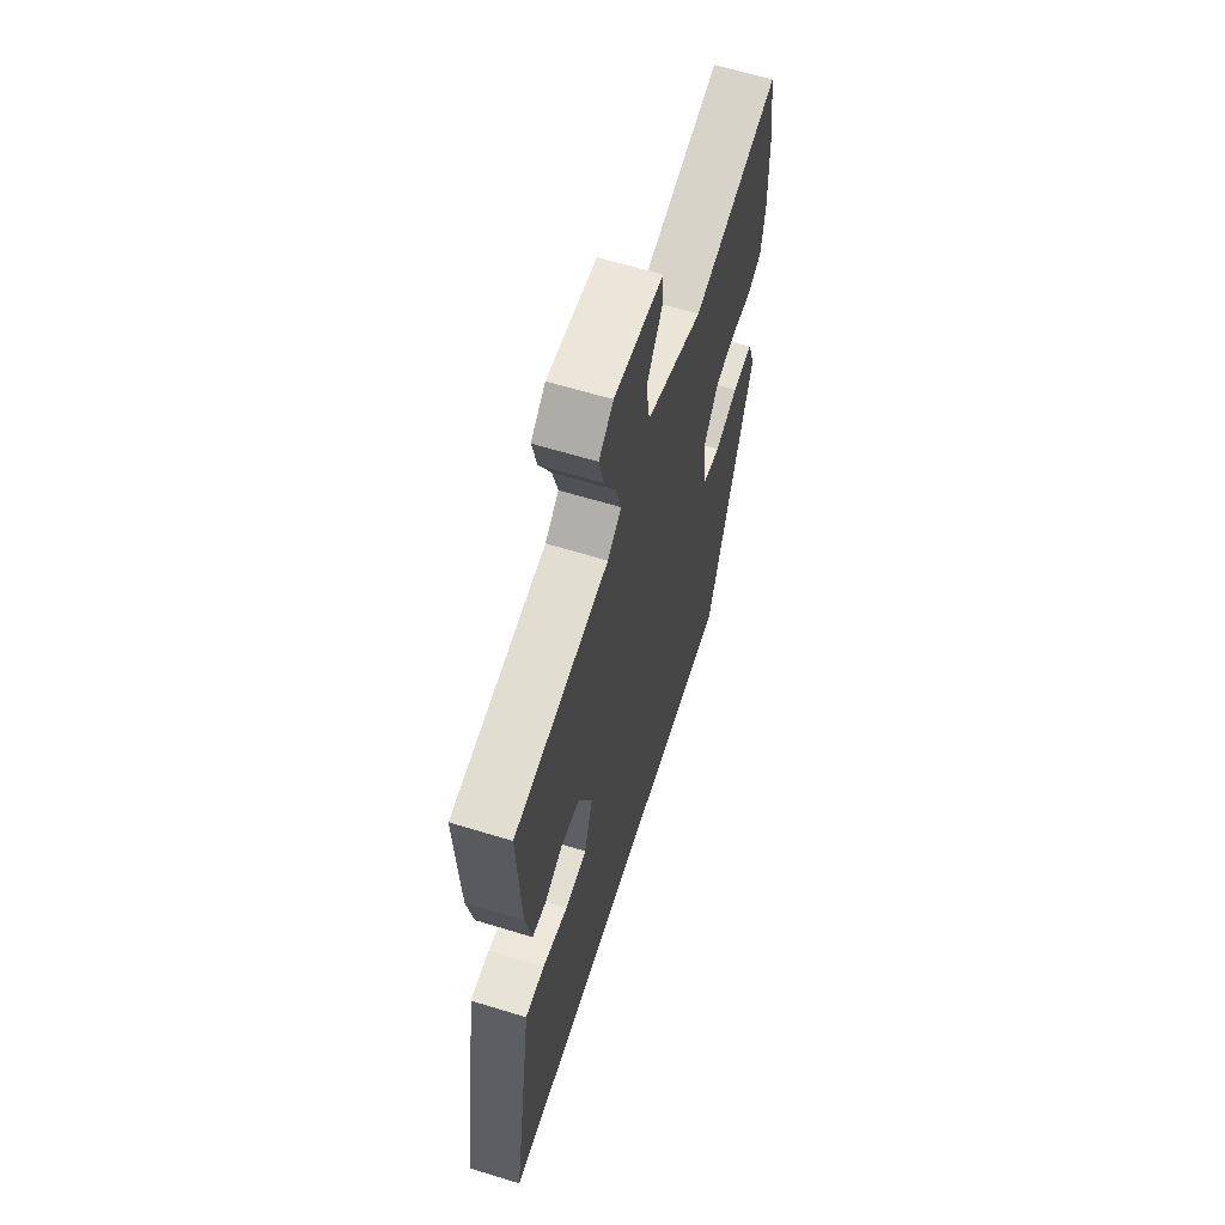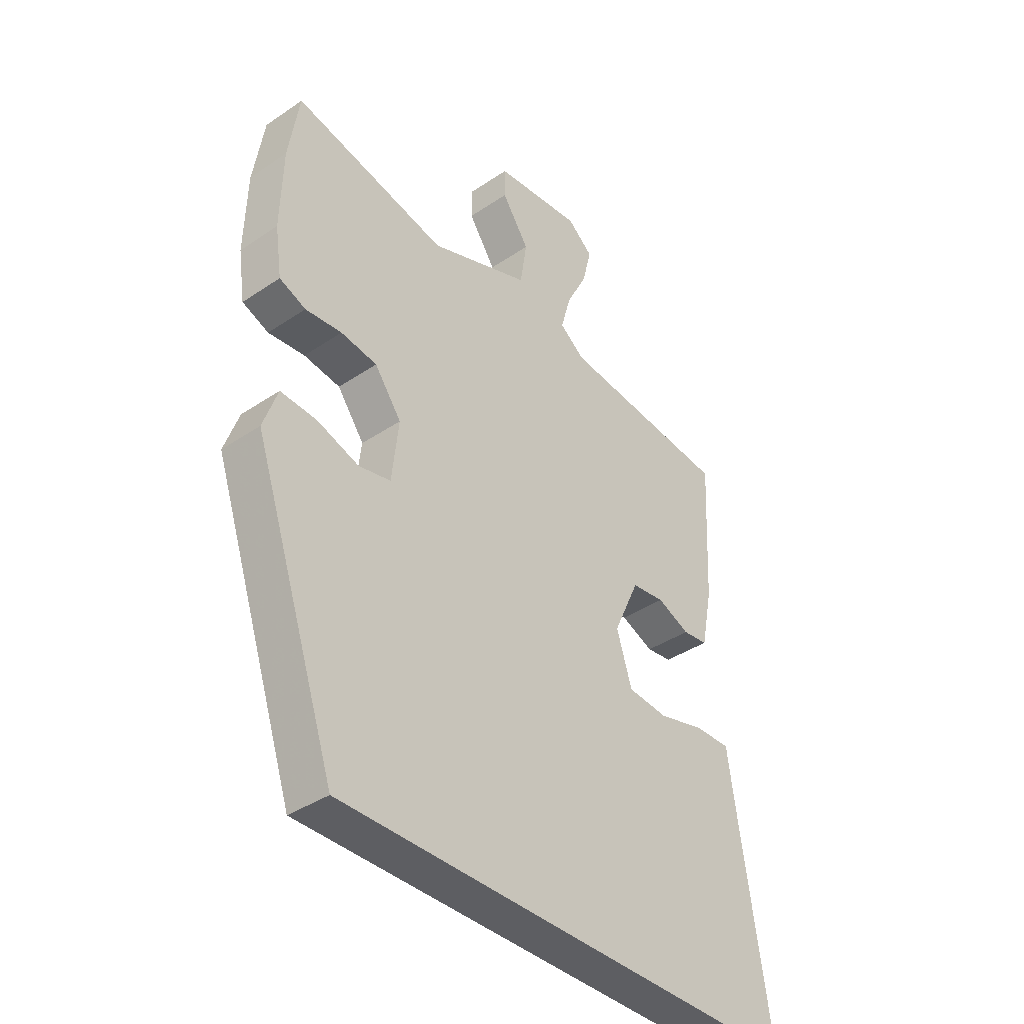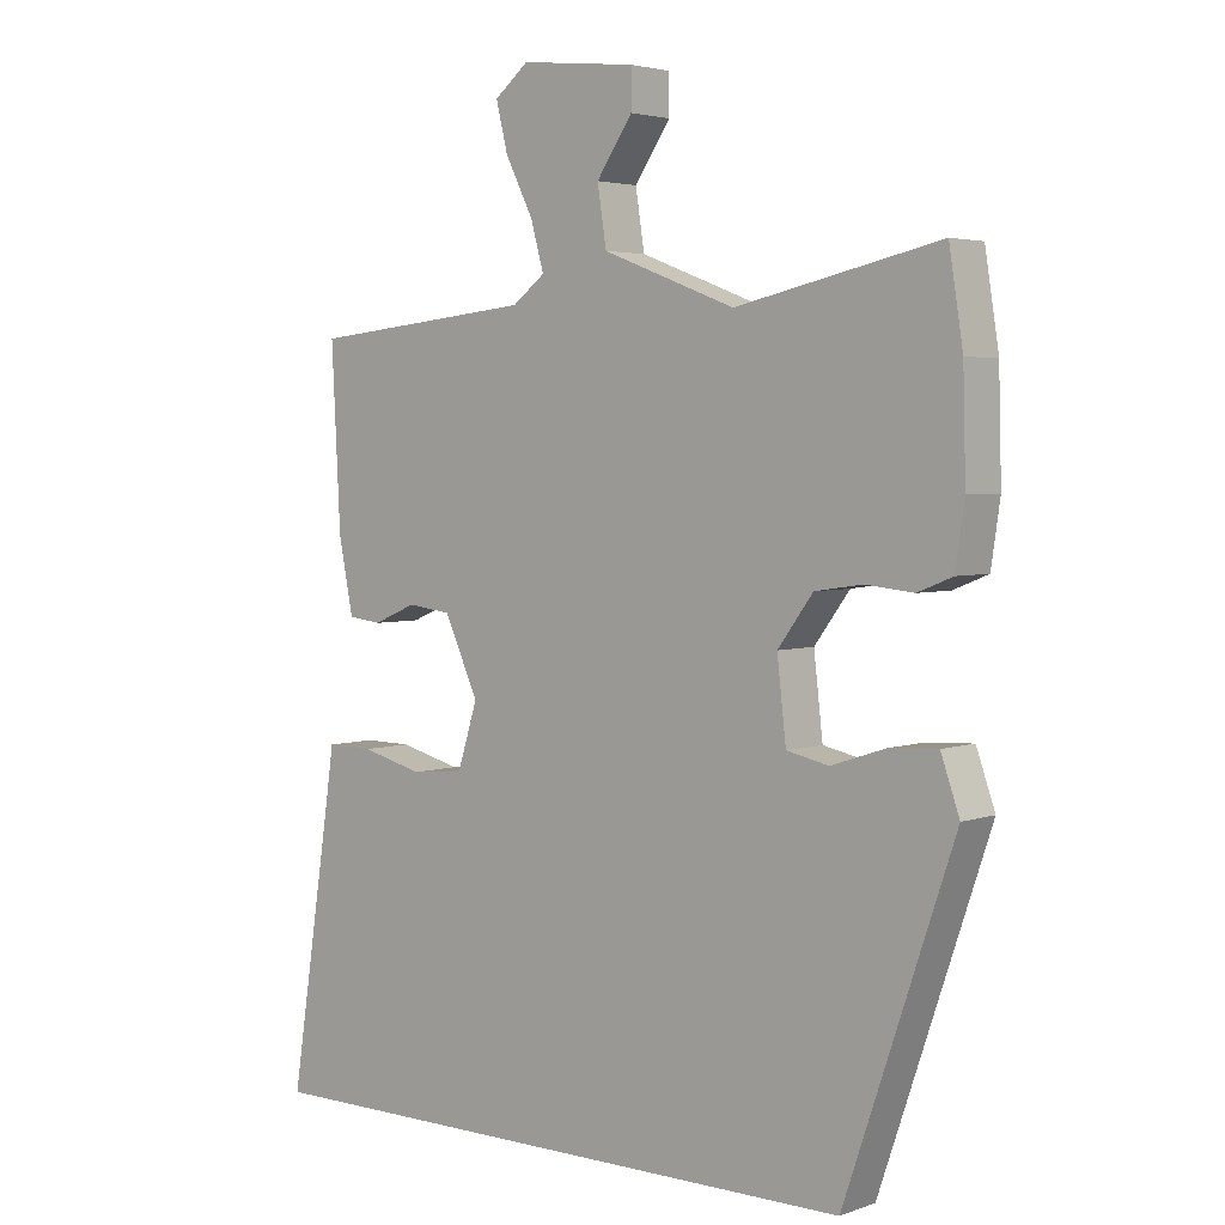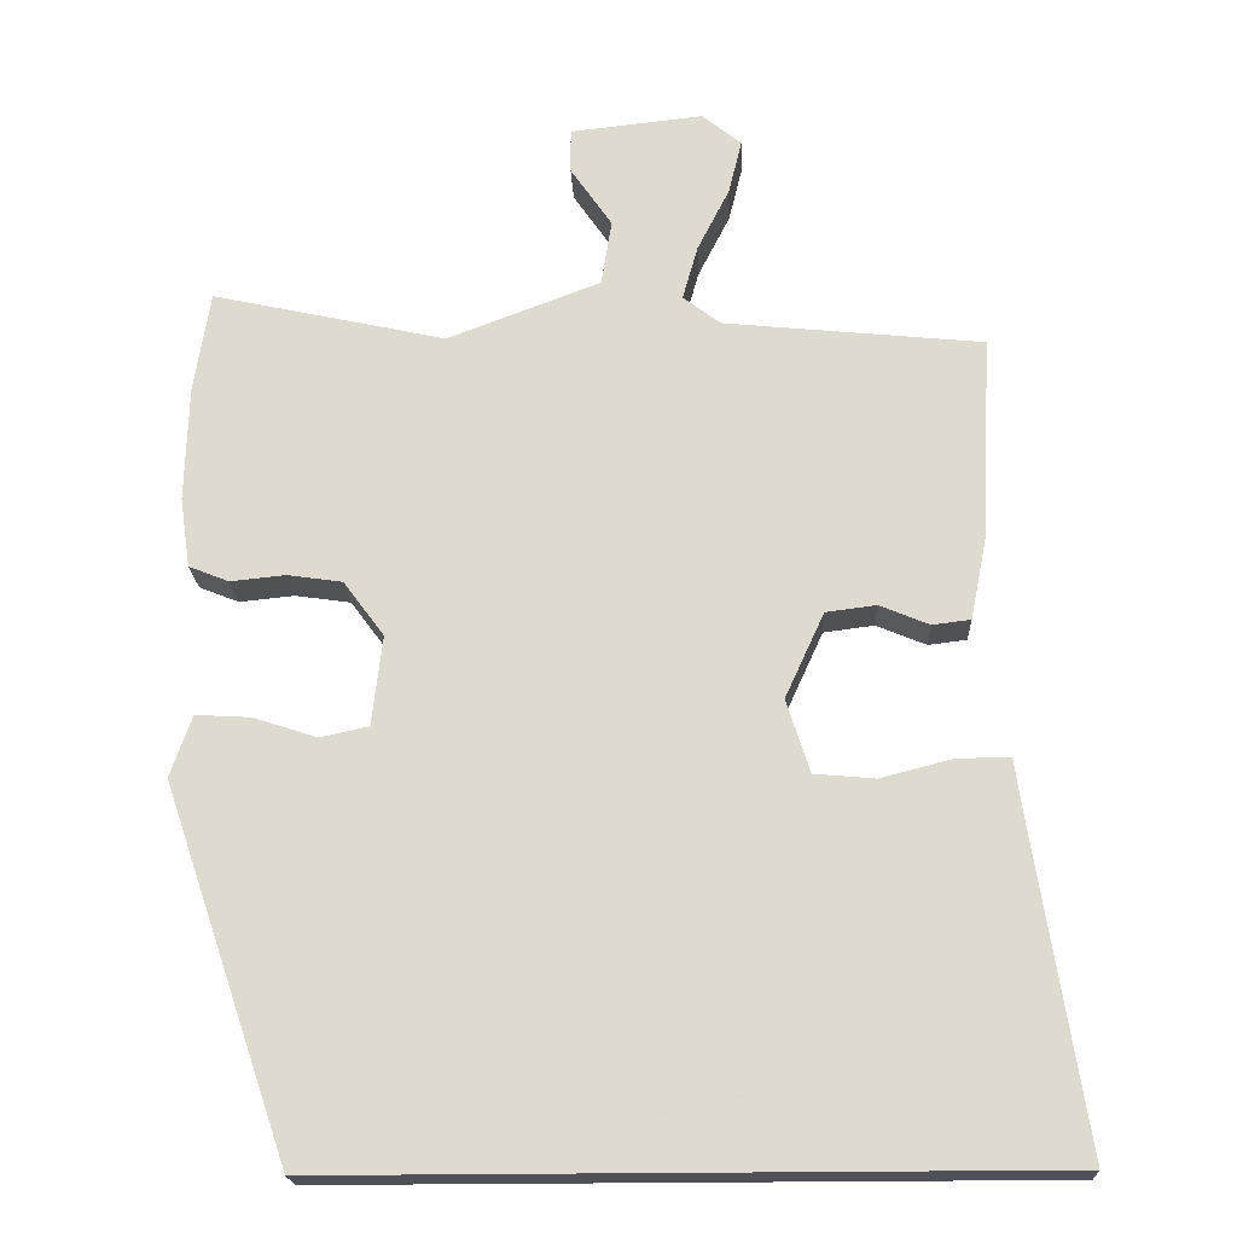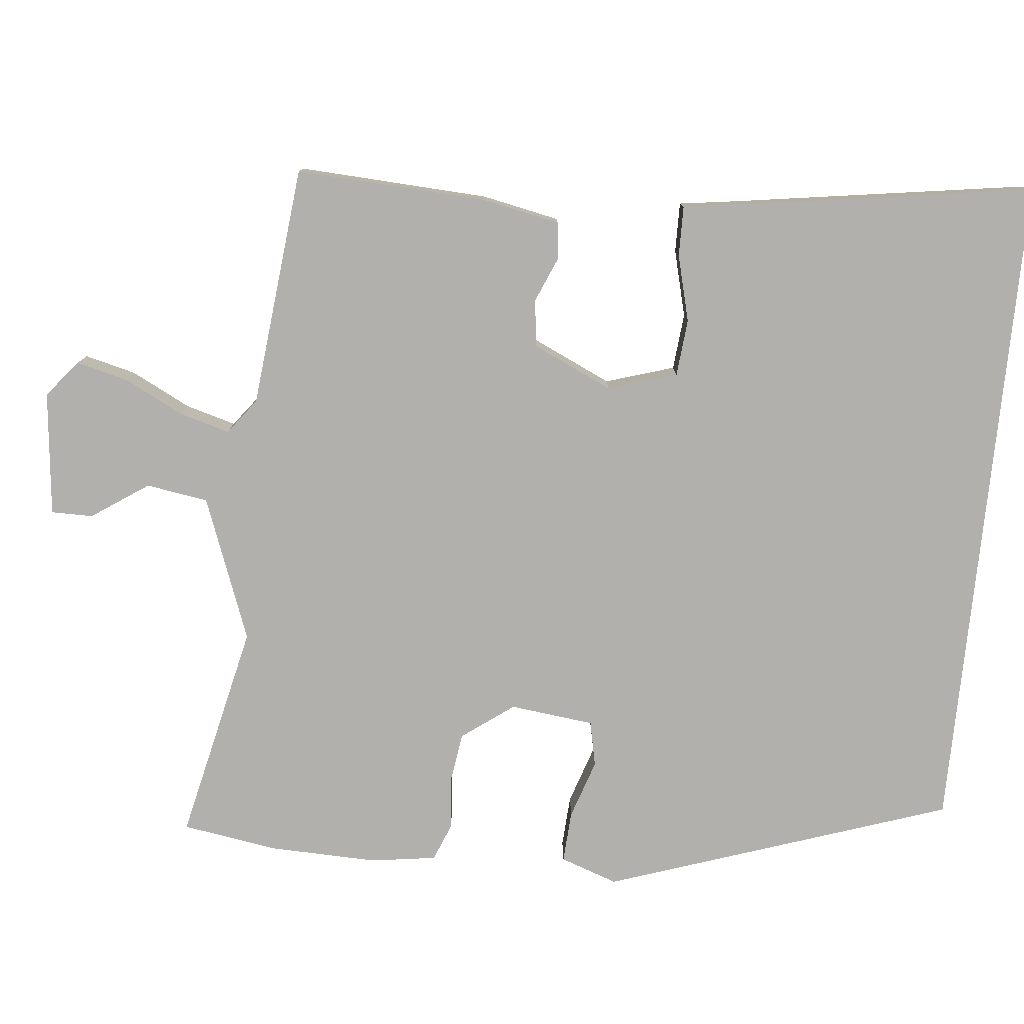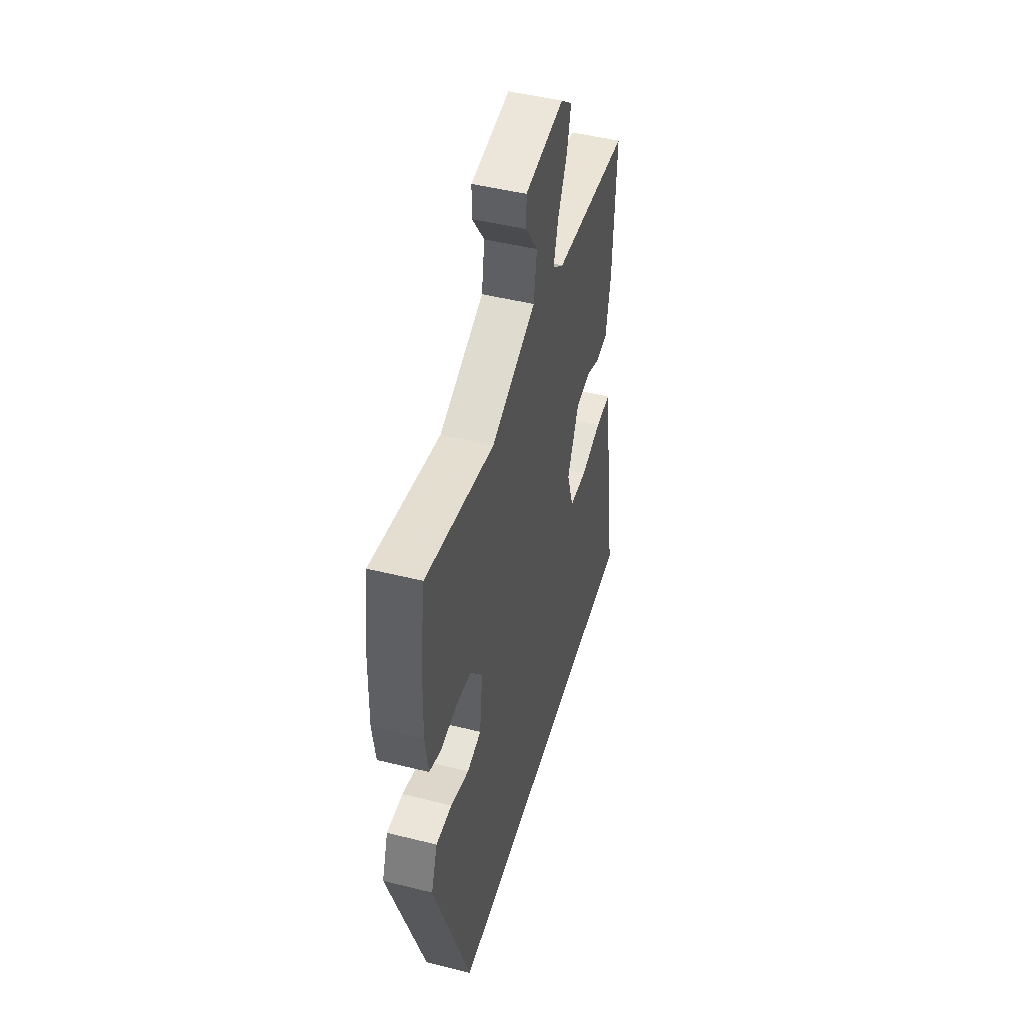
<metadata>
{"format":"obj","ext":"obj","renderer":"f3d","projection":"perspective","resolution":1024,"background":"white","views":[{"elev":62.4,"azim":107.4,"up":"+Z"},{"elev":-38.8,"azim":-49.7,"up":"+Z"},{"elev":3.6,"azim":-139.2,"up":"+Z"},{"elev":-20.3,"azim":2.5,"up":"+Z"},{"elev":-78.6,"azim":84.2,"up":"+Y"},{"elev":47.6,"azim":-74.3,"up":"+Z"}]}
</metadata>
<code>
v -0.349 0.07 -0.5
v -0.507 0.07 -0.038
v -0.48 0.07 0.039
v -0.411 0.07 0.035
v -0.332 0.07 0.009
v -0.271 0.07 0.022
v -0.258 0.07 0.135
v -0.309 0.07 0.204
v -0.378 0.07 0.214
v -0.447 0.07 0.207
v -0.497 0.07 0.227
v -0.51 0.07 0.315
v -0.506 0.07 0.462
v -0.486 0.07 0.589
v -0.193 0.07 0.524
v -0.001 0.07 0.597
v 0.012 0.07 0.68
v -0.04 0.07 0.756
v -0.04 0.07 0.812
v 0.127 0.07 0.83
v 0.176 0.07 0.79
v 0.159 0.07 0.721
v 0.119 0.07 0.642
v 0.1 0.07 0.574
v 0.147 0.07 0.538
v 0.471 0.07 0.505
v 0.458 0.07 0.249
v 0.437 0.07 0.144
v 0.389 0.07 0.138
v 0.327 0.07 0.164
v 0.264 0.07 0.156
v 0.215 0.07 0.049
v 0.244 0.07 -0.043
v 0.32 0.07 -0.05
v 0.409 0.07 -0.027
v 0.476 0.07 -0.026
v 0.487 0.07 -0.103
v 0.548 0.07 -0.5
v -0.349 0 -0.5
v -0.507 0 -0.038
v -0.48 0 0.039
v -0.411 0 0.035
v -0.332 0 0.009
v -0.271 0 0.022
v -0.258 0 0.135
v -0.309 0 0.204
v -0.378 0 0.214
v -0.447 0 0.207
v -0.497 0 0.227
v -0.51 0 0.315
v -0.506 0 0.462
v -0.486 0 0.589
v -0.193 0 0.524
v -0.001 0 0.597
v 0.012 0 0.68
v -0.04 0 0.756
v -0.04 0 0.812
v 0.127 0 0.83
v 0.176 0 0.79
v 0.159 0 0.721
v 0.119 0 0.642
v 0.1 0 0.574
v 0.147 0 0.538
v 0.471 0 0.505
v 0.458 0 0.249
v 0.437 0 0.144
v 0.389 0 0.138
v 0.327 0 0.164
v 0.264 0 0.156
v 0.215 0 0.049
v 0.244 0 -0.043
v 0.32 0 -0.05
v 0.409 0 -0.027
v 0.476 0 -0.026
v 0.487 0 -0.103
v 0.548 0 -0.5
f 37 38 1 2
f 34 35 36 37
f 33 34 37 2
f 32 33 2
f 31 32 2
f 27 28 29 30
f 25 26 27 30
f 24 25 30 31
f 20 21 22 23
f 20 23 24
f 17 18 19 20
f 16 17 20 24
f 15 16 24 31
f 9 10 11 12
f 8 9 12 13
f 2 3 4 5
f 2 5 6
f 31 2 6
f 15 31 6 7
f 8 13 14 15
f 7 8 15
f 40 39 76 75
f 75 74 73 72
f 40 75 72 71
f 40 71 70
f 40 70 69
f 68 67 66 65
f 68 65 64 63
f 69 68 63 62
f 61 60 59 58
f 62 61 58
f 58 57 56 55
f 62 58 55 54
f 69 62 54 53
f 50 49 48 47
f 51 50 47 46
f 43 42 41 40
f 44 43 40
f 44 40 69
f 45 44 69 53
f 53 52 51 46
f 53 46 45
f 1 39 40 2
f 2 40 41 3
f 3 41 42 4
f 4 42 43 5
f 5 43 44 6
f 6 44 45 7
f 7 45 46 8
f 8 46 47 9
f 9 47 48 10
f 10 48 49 11
f 11 49 50 12
f 12 50 51 13
f 13 51 52 14
f 14 52 53 15
f 15 53 54 16
f 16 54 55 17
f 17 55 56 18
f 18 56 57 19
f 19 57 58 20
f 20 58 59 21
f 21 59 60 22
f 22 60 61 23
f 23 61 62 24
f 24 62 63 25
f 25 63 64 26
f 26 64 65 27
f 27 65 66 28
f 28 66 67 29
f 29 67 68 30
f 30 68 69 31
f 31 69 70 32
f 32 70 71 33
f 33 71 72 34
f 34 72 73 35
f 35 73 74 36
f 36 74 75 37
f 37 75 76 38
f 38 76 39 1

</code>
